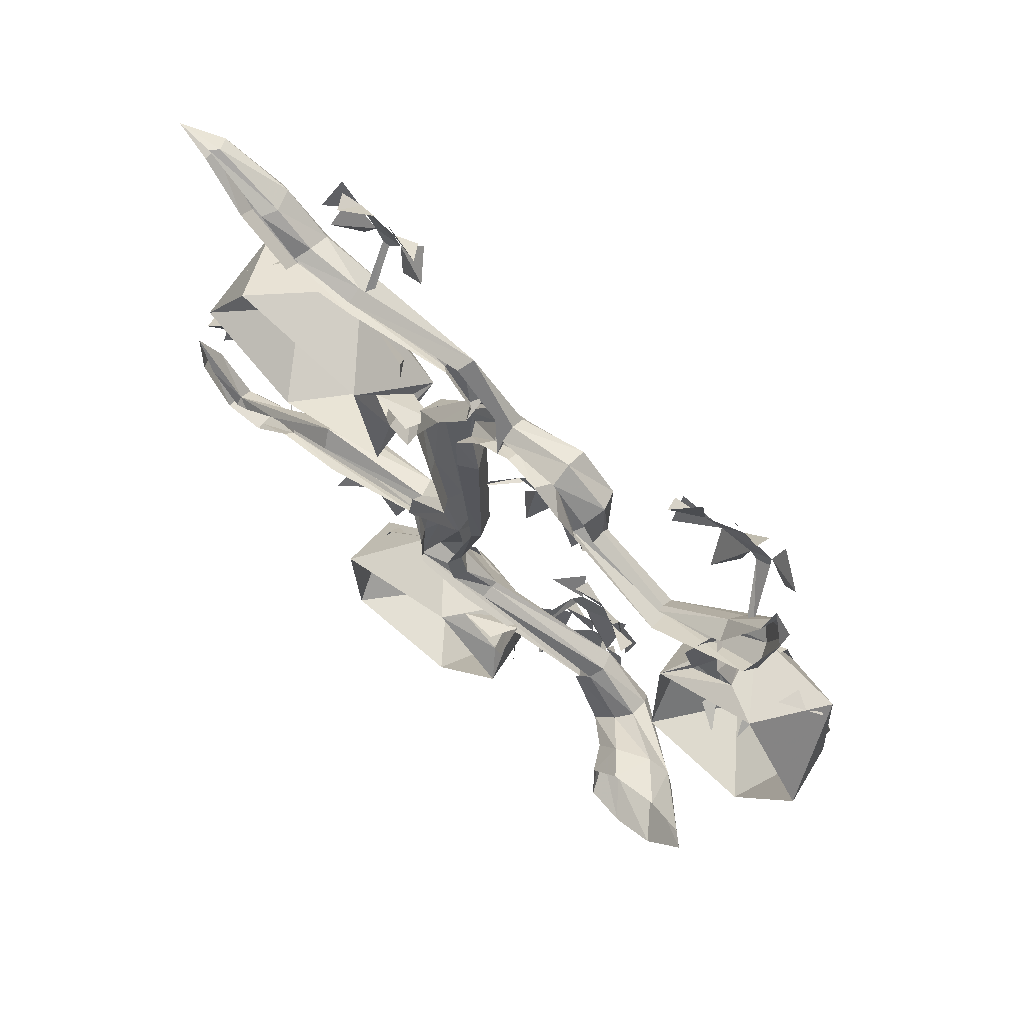
<metadata>
{"format":"obj","ext":"obj","renderer":"f3d","projection":"perspective","resolution":1024,"background":"white","views":[{"elev":66.3,"azim":-140.4,"up":"+Z"}]}
</metadata>
<code>
v -0.03906 -0.05469 0.2891
v 0.02344 -0.04688 0.3438
v -0.02344 -0.04688 0.2969
v -0.03906 -0.03125 0.2656
v -0.03906 -0.03906 0.2812
v -0.1094 -0.05469 0.2969
v -0.1094 -0.07812 0.2891
v -0.03906 -0.07031 0.2812
v 0.01562 -0.0625 0.3516
v 0.1562 -0.03906 0.3359
v 0.1562 -0.05469 0.3438
v 0.2266 -0.03906 0.3438
v 0.2188 -0.05469 0.3516
v 0.2656 -0.03906 0.3828
v 0.2578 -0.05469 0.3828
v 0.3359 -0.04688 0.4219
v 0.3281 -0.05469 0.4219
v 0.3828 -0.05469 0.4141
v 0.3359 -0.07031 0.4141
v 0.3438 -0.0625 0.3984
v 0.3438 -0.04688 0.3984
v 0.2969 -0.03906 0.3516
v 0.2969 -0.05469 0.3438
v 0.2422 -0.03906 0.3047
v 0.2422 -0.05469 0.2969
v 0.1562 -0.03906 0.3125
v 0.03906 -0.04688 0.3203
v 0.04688 -0.05469 0.3125
v 0.007812 -0.04688 0.2812
v 0.01562 -0.05469 0.2734
v 0.007812 -0.03906 0.2656
v 0.007812 -0.07031 0.2734
v 0.04688 -0.03906 0.2109
v 0.08594 -0.05469 0.1641
v 0.07031 -0.03125 0.1641
v 0.05469 -0.03125 0.08594
v 0.0625 -0.04688 0.08594
v 0.03906 -0.03125 0.007812
v 0.04688 -0.04688 0.007812
v 0.07812 -0.03906 -0.01562
v 0.08594 -0.03125 -0.02344
v 0.08594 -0.02344 -0.04688
v 0.01562 -0.02344 0.007812
v -0.3594 -0.0625 0.2812
v -0.3594 -0.05469 0.3125
v -0.375 -0.0625 0.2656
v -0.3359 -0.08594 0.2031
v -0.3203 -0.07031 0.2109
v -0.3125 -0.05469 0.2188
v -0.3516 -0.04688 0.2734
v -0.01562 -0.07812 0.2656
v -0.03906 -0.07812 0.2656
v -0.04688 -0.07031 0.25
v -0.007812 -0.07031 0.2344
v 0.03906 -0.07031 0.2031
v 0.07812 -0.07812 0.1641
v 0.007812 -0.07031 0.2578
v 0.03906 -0.07031 0.3281
v 0.2188 -0.07812 0.3438
v 0.2656 -0.07812 0.3828
v 0.2812 -0.08594 0.3672
v 0.2969 -0.07812 0.3516
v 0.2422 -0.07812 0.3047
v 0.08594 -0.07031 -0.04688
v 0.01562 -0.07031 0.007812
v 0.04688 -0.0625 -0.1094
v 0.08594 -0.0625 -0.0625
v 0.2109 -0.07812 -0.07031
v 0.2109 -0.0625 -0.04688
v 0.08594 -0.0625 -0.02344
v 0.03906 -0.0625 0.007812
v 0.04688 -0.09375 0.1562
v 0.01562 -0.07812 0.1562
v 0 -0.0625 0
v 0.03125 -0.05469 -0.1328
v 0.04688 -0.07031 -0.1562
v 0.07031 -0.05469 -0.1641
v 0.07031 -0.05469 -0.1094
v 0.07812 -0.03906 -0.1094
v 0.08594 -0.03906 -0.07031
v 0.2891 -0.05469 -0.1172
v 0.3047 -0.05469 -0.1172
v 0.3672 -0.03906 -0.1406
v 0.2188 -0.03906 -0.03125
v 0.02344 -0.07031 0.1953
v 0.01562 -0.05469 0.1953
v 0 -0.04688 0.1484
v -0.007812 -0.03906 0
v 0.02344 -0.03906 -0.1094
v 0.01562 -0.03906 -0.1406
v -0.007812 -0.0625 -0.1797
v 0.007812 -0.07031 -0.1953
v 0.01562 -0.0625 -0.2031
v 0.07812 -0.03125 -0.1641
v 0.07031 -0.02344 -0.1641
v 0.07031 -0.02344 -0.1094
v 0.08594 -0.03125 -0.0625
v 0.2812 -0.03906 -0.125
v 0.3359 -0.05469 -0.1719
v 0.3438 -0.0625 -0.1562
v 0.3672 -0.05469 -0.1484
v 0.4062 -0.05469 -0.1016
v 0.4219 -0.03906 -0.0625
v 0.3984 -0.03125 -0.1016
v 0.3672 -0.03125 -0.1484
v 0.3516 -0.03125 -0.1406
v 0.3047 -0.03125 -0.1016
v 0.2109 -0.02344 -0.04688
v 0.2266 -0.08594 0.3281
v -0.3516 -0.07031 0.1875
v -0.2422 -0.0625 0.1406
v -0.2422 -0.04688 0.1562
v -0.2422 -0.03906 0.1562
v -0.3203 -0.03125 0.2188
v -0.2812 -0.05469 -0.3438
v -0.2969 0 -0.2969
v -0.3359 0 -0.3281
v -0.2891 -0.05469 -0.3828
v -0.2031 -0.1094 -0.3516
v -0.2031 -0.08594 -0.3438
v -0.2578 -0.04688 -0.3203
v -0.2422 0 -0.3047
v -0.2188 -0.03125 -0.3203
v -0.2109 0 -0.3438
v -0.1953 -0.03125 -0.3516
v -0.2188 0.007812 -0.3984
v -0.2031 -0.03125 -0.3906
v -0.2578 0.007812 -0.4297
v -0.2266 -0.03125 -0.4141
v -0.3047 0.007812 -0.4219
v -0.2656 -0.04688 -0.4062
v -0.3438 0 -0.3828
v 0.2031 -0.02344 -0.09375
v 0.2891 -0.03125 -0.125
v 0.3359 -0.03906 -0.1719
v 0.3828 -0.04688 -0.1719
v 0.375 -0.05469 -0.1562
v 0.4219 -0.04688 -0.1172
v 0.4141 -0.03125 -0.1094
v 0.3828 -0.03125 -0.1719
v 0.3359 -0.03125 -0.1719
v -0.375 -0.04688 0.2656
v -0.3594 -0.04688 0.1797
v -0.2422 -0.05469 0.1172
v -0.1406 -0.07031 0.1797
v -0.1562 -0.0625 0.1953
v -0.1562 -0.05469 0.2031
v -0.1562 -0.03906 0.2031
v -0.1875 -0.07031 -0.3516
v -0.1641 -0.0625 -0.375
v -0.1562 -0.07812 -0.3906
v -0.1641 -0.1016 -0.4062
v -0.1797 -0.1172 -0.3984
v -0.1953 -0.125 -0.375
v -0.1406 -0.1172 -0.3047
v -0.1484 -0.09375 -0.2969
v -0.1406 -0.07812 -0.3047
v -0.125 -0.1172 -0.3125
v -0.007812 -0.05469 -0.1797
v -0.007812 -0.03906 -0.1797
v -0.125 -0.1094 -0.3281
v -0.1172 -0.09375 -0.3281
v -0.125 -0.07812 -0.3281
v -0.125 -0.07031 -0.3125
v 0.01562 -0.03125 -0.2031
v 0.02344 -0.02344 -0.1406
v 0.03125 -0.02344 -0.1094
v 0 -0.03125 0
v 0.007812 -0.03125 0.08594
v 0.01562 -0.03125 0.1641
v 0.02344 -0.03906 0.1953
v -0.007812 -0.03906 0.2344
v -0.01562 -0.05469 0.2266
v -0.04688 -0.03906 0.25
v -0.04688 -0.05469 0.2422
v -0.08594 -0.03125 0.25
v -0.09375 -0.05469 0.2344
v -0.1172 -0.03125 0.2188
v -0.1328 -0.03906 0.1797
v -0.125 -0.04688 0.1719
v -0.2422 -0.03125 0.125
v -0.3516 -0.03125 0.1875
v -0.1016 -0.07812 0.2422
v -0.1016 -0.08594 0.2656
v -0.125 -0.08594 0.2344
v -0.1484 -0.07812 0.25
v -0.1562 -0.05469 0.2578
v -0.1484 -0.03125 0.25
v -0.1094 -0.03125 0.2891
v -0.08594 -0.1562 -0.3984
v -0.1094 -0.1562 -0.4219
v -0.07031 -0.1484 -0.4609
v -0.04688 -0.1484 -0.4453
v -0.04688 -0.1406 -0.4688
v -0.1016 -0.1562 -0.3906
v -0.1094 -0.1562 -0.3984
v -0.125 -0.1172 -0.3672
v -0.1328 -0.1172 -0.375
v -0.1328 -0.1562 -0.4141
v -0.1406 -0.1484 -0.4453
v -0.1094 -0.1719 -0.4453
v -0.09375 -0.1641 -0.4531
v -0.1094 -0.1406 -0.4844
v -0.07031 -0.1484 -0.4844
v -0.04688 -0.1406 -0.4922
v -0.03125 -0.1172 -0.4922
v -0.01562 -0.1406 -0.4688
v -0.01562 -0.1406 -0.4062
v -0.04688 -0.1641 -0.4141
v -0.02344 -0.1484 -0.4453
v -0.04688 -0.1484 -0.3672
v -0.08594 -0.1562 -0.3672
v -0.04688 -0.1719 -0.3984
v 0.1641 -0.09375 0.3984
v 0.1328 -0.09375 0.3984
v 0.1484 -0.09375 0.3828
v 0.1562 -0.09375 0.3828
v 0.1406 -0.05469 0.3359
v 0.1484 -0.05469 0.3438
v 0.1797 -0.09375 0.375
v 0.2109 -0.07812 0.375
v 0.2031 -0.1016 0.4062
v 0.1719 -0.08594 0.4375
v 0.1328 -0.08594 0.4297
v 0.1641 -0.07812 0.4609
v 0.09375 -0.07812 0.3906
v 0.1094 -0.1016 0.4141
v 0.125 -0.08594 0.3672
v 0.09375 -0.07031 0.4453
v 0.1094 -0.09375 0.4297
v 0.1328 -0.07812 0.4609
v 0.1641 -0.04688 0.4922
v 0.1406 -0.07031 0.4766
v 0.1797 -0.07031 0.4766
v 0.2109 -0.07031 0.4219
v 0.1953 -0.08594 0.4609
v 0.2031 -0.09375 0.4219
v -0.07031 -0.08594 0.09375
v -0.07031 -0.08594 0.1172
v -0.1016 -0.07812 0.1016
v -0.03906 -0.09375 0.07031
v -0.03125 -0.09375 0.09375
v -0.02344 -0.09375 0.07031
v -0.01562 -0.09375 0.07031
v 0.01562 -0.05469 0.07031
v 0.01562 -0.05469 0.07812
v -0.1016 -0.07812 0.03906
v -0.07812 -0.09375 0.05469
v -0.1172 -0.08594 0.07031
v -0.1172 -0.07031 0.125
v -0.1328 -0.05469 0.1172
v -0.1328 -0.07031 0.09375
v -0.07031 -0.07812 0.1484
v -0.1016 -0.08594 0.1328
v -0.05469 -0.09375 0.125
v -0.03906 -0.07812 0.02344
v -0.0625 -0.1016 0.05469
v -0.02344 -0.09375 0.04688
v 0 -0.09375 0.1094
v -0.01562 -0.08594 0.125
v -0.04688 -0.1016 0.125
v -0.1406 -0.1016 -0.1328
v -0.1797 -0.07812 -0.1484
v -0.1484 -0.1016 -0.1641
v -0.1797 -0.1016 -0.1719
v -0.1719 -0.1016 -0.2188
v -0.1406 -0.125 -0.2109
v -0.1484 -0.1172 -0.1875
v -0.1797 -0.1094 -0.1875
v -0.125 -0.1172 -0.1797
v -0.1016 -0.1172 -0.2266
v -0.09375 -0.1172 -0.1953
v -0.08594 -0.1172 -0.2266
v -0.07812 -0.1172 -0.2266
v -0.0625 -0.08594 -0.2734
v -0.05469 -0.08594 -0.2656
v -0.09375 -0.125 -0.1641
v -0.09375 -0.1016 -0.1406
v -0.125 -0.1094 -0.1484
v -0.04688 -0.1172 -0.2109
v -0.05469 -0.1094 -0.1875
v -0.08594 -0.1328 -0.1719
v -0.1406 -0.1094 -0.2734
v -0.1094 -0.1172 -0.25
v -0.1484 -0.1328 -0.2266
v 0.125 -0.08594 -0.1641
v 0.125 -0.08594 -0.2031
v 0.1641 -0.07812 -0.2109
v 0.1641 -0.07812 -0.1719
v 0.1953 -0.07031 -0.2109
v 0.09375 -0.08594 -0.2031
v 0.1094 -0.07812 -0.2266
v 0.1406 -0.09375 -0.2188
v 0.1094 -0.08594 -0.1875
v 0.1094 -0.08594 -0.1797
v 0.07812 -0.04688 -0.1562
v 0.07031 -0.04688 -0.1641
v 0.125 -0.07812 -0.125
v 0.1094 -0.08594 -0.1562
v 0.1562 -0.09375 -0.1406
v 0.1953 -0.07031 -0.1406
v 0.1719 -0.08594 -0.1406
v 0.2031 -0.07812 -0.1719
v 0.1562 -0.07031 -0.2422
v 0.1953 -0.07812 -0.2266
v 0.1484 -0.08594 -0.2266
v 0.2188 -0.07031 -0.2266
v 0.2266 -0.04688 -0.2109
v 0.2188 -0.07031 -0.1875
v 0.3125 -0.0625 0
v 0.3125 -0.08594 -0.01562
v 0.3516 -0.07812 -0.03906
v 0.3516 -0.07812 0
v 0.4141 -0.0625 -0.03125
v 0.3984 -0.03906 0
v 0.375 -0.07031 -0.03125
v 0.3672 -0.0625 0.007812
v 0.375 -0.07812 -0.05469
v 0.3203 -0.08594 -0.0625
v 0.3516 -0.08594 -0.07812
v 0.3203 -0.08594 -0.07812
v 0.3281 -0.08594 -0.07812
v 0.2891 -0.04688 -0.1094
v 0.3906 -0.08594 -0.08594
v 0.4062 -0.0625 -0.07812
v 0.4062 -0.07812 -0.04688
v 0.3672 -0.07031 -0.1094
v 0.3828 -0.09375 -0.08594
v 0.3359 -0.08594 -0.1016
v 0.2891 -0.07031 -0.05469
v 0.2969 -0.07812 -0.07812
v 0.3047 -0.09375 -0.03906
v -0.3203 -0.1016 0.2969
v -0.2969 -0.1016 0.2812
v -0.2656 -0.09375 0.3047
v -0.2891 -0.09375 0.3281
v -0.25 -0.08594 0.3203
v -0.3125 -0.07812 0.3594
v -0.3125 -0.1016 0.3359
v -0.2734 -0.08594 0.3594
v -0.3594 -0.08594 0.3047
v -0.3281 -0.1094 0.3203
v -0.3438 -0.09375 0.2812
v -0.3047 -0.1016 0.2734
v -0.3203 -0.1016 0.2812
v -0.3359 -0.0625 0.2344
v -0.3281 -0.0625 0.2344
v -0.2656 -0.08594 0.2266
v -0.2578 -0.1094 0.2656
v -0.2891 -0.1016 0.25
v -0.25 -0.1016 0.2734
v -0.2188 -0.07812 0.2812
v -0.2188 -0.09375 0.3125
v -0.2188 -0.07812 0.3359
v -0.2266 -0.05469 0.3594
v -0.25 -0.07812 0.3594
v -0.2734 -0.007812 0.09375
v -0.3828 -0.007812 0.1406
v -0.3438 -0.03125 0.1328
v -0.2969 -0.03125 0.1016
v -0.2578 -0.09375 0.02344
v -0.3281 -0.09375 0.1328
v -0.3594 -0.1328 0.02344
v -0.3281 -0.09375 -0.09375
v -0.2734 -0.007812 -0.0625
v -0.3281 -0.07031 0.125
v -0.4297 -0.09375 0.09375
v -0.4375 -0.09375 -0.03906
v -0.3906 -0.007812 -0.09375
v -0.3281 -0.02344 0.1641
v -0.3047 -0.05469 0.1641
v -0.2891 -0.02344 0.1484
v -0.4531 -0.007812 0.02344
v -0.4219 -0.07812 -0.05469
v -0.3828 -0.04688 -0.09375
v -0.3984 -0.09375 -0.0625
v -0.4375 -0.09375 0.02344
v -0.4062 -0.1172 0.02344
v -0.4297 -0.07812 0.09375
v -0.3984 -0.09375 0.1016
v -0.3906 -0.04688 0.1328
v -0.3594 -0.1094 -0.0625
v -0.3516 -0.0625 -0.09375
v -0.3359 -0.1016 -0.0625
v -0.3281 -0.125 0.02344
v -0.3594 -0.1094 0.1016
v -0.3359 -0.1016 0.1016
v -0.3516 -0.0625 0.1406
v -0.3047 -0.08594 -0.0625
v -0.3281 -0.04688 -0.08594
v -0.2891 -0.07031 -0.0625
v -0.2891 -0.1094 0.02344
v -0.2656 -0.08594 0.02344
v -0.3047 -0.08594 0.1016
v -0.2891 -0.07031 0.1016
v -0.3359 -0.04688 0.1328
v 0.125 -0.07812 -0.4375
v 0.1719 -0.04688 -0.4141
v 0.1328 -0.09375 -0.4141
v 0.03906 -0.09375 -0.4219
v 0.04688 -0.1172 -0.3984
v -0.02344 -0.07812 -0.3906
v -0.01562 -0.09375 -0.3594
v -0.04688 -0.04688 -0.3438
v 0.03125 -0.007812 -0.25
v -0.04688 -0.007812 -0.3281
v -0.03125 -0.03125 -0.2969
v 0.01562 -0.03125 -0.2578
v 0.1016 -0.09375 -0.2578
v -0.02344 -0.09375 -0.2812
v 0.0625 -0.1328 -0.3516
v 0.1953 -0.09375 -0.3594
v 0.1797 -0.007812 -0.2969
v -0.02344 -0.07031 -0.2812
v -0.02344 -0.09375 -0.3906
v 0.1016 -0.09375 -0.4375
v 0.1719 -0.007812 -0.4219
v -0.04688 -0.02344 -0.2734
v -0.04688 -0.05469 -0.25
v -0.03125 -0.02344 -0.2422
v 0.03906 -0.007812 -0.4375
v -0.007812 -0.1094 -0.3203
v 0.07812 -0.125 -0.3203
v 0.007812 -0.1016 -0.3047
v -0.03906 -0.0625 -0.2969
v 0.1484 -0.1094 -0.3828
v 0.1562 -0.1016 -0.3594
v 0.1797 -0.0625 -0.3828
v 0.1719 -0.08594 -0.3281
v 0.1875 -0.04688 -0.3594
v 0.1719 -0.07031 -0.3125
v 0.09375 -0.1094 -0.2891
v 0.1016 -0.08594 -0.2578
v 0.01562 -0.08594 -0.2734
v 0.01562 -0.07031 -0.2578
v -0.02344 -0.04688 -0.2891
v 0.1328 -0.007812 0.2109
v 0.1094 -0.007812 0.09375
v 0.1094 -0.03125 0.1328
v 0.125 -0.03125 0.1875
v 0.1953 -0.09375 0.2422
v 0.1016 -0.09375 0.1484
v 0.2188 -0.1328 0.1406
v 0.3281 -0.09375 0.2031
v 0.2812 -0.007812 0.25
v 0.1094 -0.07031 0.1484
v 0.1641 -0.09375 0.05469
v 0.2969 -0.09375 0.08594
v 0.3438 -0.007812 0.1406
v 0.07812 -0.02344 0.1406
v 0.07031 -0.05469 0.1641
v 0.07812 -0.02344 0.1797
v 0.2422 -0.007812 0.05469
v 0.3125 -0.07812 0.1016
v 0.3359 -0.04688 0.1484
v 0.3125 -0.09375 0.125
v 0.2344 -0.09375 0.07031
v 0.2266 -0.1172 0.09375
v 0.1641 -0.07812 0.05469
v 0.1562 -0.09375 0.08594
v 0.1172 -0.04688 0.08594
v 0.2891 -0.08594 0.2188
v 0.3203 -0.04688 0.2031
v 0.2812 -0.07031 0.2344
v 0.2031 -0.1094 0.2109
v 0.1953 -0.08594 0.2344
v 0.1328 -0.08594 0.1797
v 0.125 -0.07031 0.1953
v 0.1094 -0.04688 0.1406
v 0.1406 -0.1094 0.125
v 0.1406 -0.1016 0.1484
v 0.1016 -0.0625 0.125
v 0.2109 -0.125 0.1719
v 0.2969 -0.1016 0.1875
v 0.3047 -0.1094 0.1641
v 0.3281 -0.0625 0.1797
f 1 2 3
f 1 3 4
f 1 4 5
f 1 5 6
f 1 6 7
f 1 7 8
f 1 8 9
f 1 9 2
f 2 9 10
f 10 9 11
f 10 11 12
f 12 11 13
f 12 13 14
f 14 13 15
f 14 15 16
f 16 15 17
f 16 17 18
f 18 17 19
f 18 19 20
f 18 20 21
f 21 20 22
f 22 20 23
f 22 23 24
f 24 23 25
f 24 25 26
f 26 25 27
f 27 25 28
f 27 28 29
f 29 28 30
f 29 30 31
f 31 30 32
f 31 32 33
f 33 32 34
f 33 34 35
f 35 34 36
f 36 34 37
f 36 37 38
f 38 37 39
f 38 39 40
f 38 40 41
f 38 41 42
f 38 42 43
f 44 45 46
f 44 46 47
f 44 47 48
f 44 48 49
f 44 49 50
f 44 50 45
f 51 9 8
f 51 8 52
f 51 52 53
f 51 53 54
f 51 54 55
f 51 55 56
f 51 56 57
f 51 57 32
f 51 32 58
f 51 58 9
f 9 58 59
f 9 59 11
f 11 59 13
f 13 59 15
f 15 59 60
f 15 60 17
f 17 60 19
f 19 60 61
f 19 61 62
f 19 62 20
f 20 62 23
f 23 62 25
f 25 62 63
f 25 63 28
f 28 63 58
f 28 58 30
f 30 58 32
f 64 65 66
f 64 66 67
f 64 67 68
f 64 68 69
f 64 69 70
f 64 70 65
f 65 70 71
f 65 71 72
f 65 72 73
f 65 73 74
f 65 74 66
f 66 74 75
f 66 75 76
f 66 76 77
f 66 77 78
f 66 78 67
f 67 78 79
f 67 79 80
f 67 80 81
f 67 81 68
f 68 81 82
f 68 82 69
f 69 82 83
f 69 83 84
f 69 84 70
f 70 84 40
f 70 40 39
f 70 39 71
f 71 39 37
f 71 37 56
f 71 56 72
f 72 56 55
f 72 55 85
f 72 85 73
f 73 85 86
f 73 86 87
f 73 87 74
f 74 87 88
f 74 88 75
f 75 88 89
f 75 89 90
f 75 90 91
f 75 91 92
f 75 92 76
f 76 92 93
f 76 93 77
f 77 93 94
f 77 94 78
f 78 94 79
f 79 94 95
f 79 95 96
f 79 96 80
f 80 96 97
f 80 97 98
f 80 98 81
f 81 98 99
f 81 99 100
f 81 100 82
f 82 100 101
f 82 101 83
f 83 101 102
f 83 102 103
f 83 103 104
f 83 104 105
f 83 105 106
f 83 106 107
f 83 107 84
f 84 107 108
f 84 108 40
f 40 108 41
f 58 109 59
f 59 109 60
f 60 109 61
f 61 109 63
f 61 63 62
f 58 63 109
f 47 46 110
f 47 110 111
f 47 111 48
f 48 111 112
f 48 112 49
f 49 112 113
f 49 113 114
f 49 114 50
f 115 116 117
f 115 117 118
f 115 118 119
f 115 119 120
f 115 120 121
f 115 121 116
f 116 121 122
f 122 121 123
f 122 123 124
f 124 123 125
f 124 125 126
f 126 125 127
f 126 127 128
f 128 127 129
f 128 129 130
f 130 129 131
f 130 131 132
f 132 131 118
f 132 118 117
f 97 133 98
f 98 133 134
f 98 134 135
f 98 135 99
f 99 135 136
f 99 136 137
f 99 137 100
f 100 137 101
f 101 137 102
f 102 137 136
f 102 136 138
f 102 138 103
f 103 138 139
f 139 138 140
f 140 138 136
f 140 136 141
f 141 136 135
f 141 135 134
f 46 45 142
f 46 142 143
f 46 143 110
f 110 143 144
f 110 144 111
f 111 144 145
f 111 145 146
f 111 146 147
f 111 147 112
f 112 147 148
f 112 148 113
f 121 149 123
f 123 149 150
f 123 150 125
f 125 150 151
f 125 151 127
f 127 151 152
f 127 152 129
f 129 152 153
f 129 153 131
f 131 153 154
f 131 154 118
f 118 154 119
f 119 154 155
f 119 155 156
f 119 156 120
f 120 156 157
f 120 157 149
f 120 149 121
f 154 158 155
f 155 158 91
f 155 91 159
f 155 159 156
f 156 159 160
f 156 160 157
f 153 158 154
f 158 153 161
f 158 161 92
f 158 92 91
f 152 161 153
f 161 152 162
f 161 162 93
f 161 93 92
f 151 162 152
f 162 151 163
f 162 163 94
f 162 94 93
f 150 163 151
f 163 150 164
f 164 150 149
f 164 149 157
f 163 165 94
f 94 165 95
f 159 166 160
f 166 159 90
f 166 90 167
f 167 90 89
f 167 89 168
f 168 89 88
f 168 88 169
f 169 88 87
f 169 87 170
f 170 87 171
f 171 87 86
f 171 86 172
f 172 86 173
f 172 173 174
f 174 173 175
f 174 175 176
f 176 175 177
f 176 177 178
f 178 177 179
f 179 177 180
f 179 180 181
f 181 180 144
f 181 144 182
f 182 144 143
f 182 143 142
f 91 90 159
f 37 34 56
f 56 34 57
f 57 34 32
f 85 173 86
f 173 85 54
f 173 54 175
f 175 54 53
f 175 53 177
f 177 53 183
f 177 183 180
f 180 183 145
f 180 145 144
f 55 54 85
f 52 183 53
f 183 52 184
f 183 184 185
f 183 185 145
f 145 185 186
f 145 186 146
f 146 186 187
f 146 187 147
f 147 187 188
f 147 188 148
f 8 184 52
f 184 8 7
f 184 7 185
f 185 7 186
f 186 7 6
f 186 6 187
f 187 6 189
f 187 189 188
f 5 189 6
f 190 191 192
f 190 192 193
f 193 192 194
f 191 190 195
f 191 195 196
f 196 195 197
f 196 197 198
f 191 199 200
f 191 200 201
f 192 202 203
f 192 203 204
f 205 206 194
f 194 206 207
f 208 209 193
f 208 193 210
f 211 212 190
f 211 190 213
f 214 215 216
f 214 216 217
f 217 216 218
f 217 218 219
f 214 220 221
f 214 221 222
f 215 214 223
f 215 223 224
f 224 223 225
f 226 215 227
f 215 226 228
f 229 230 224
f 229 224 231
f 232 233 225
f 232 225 234
f 223 235 236
f 235 223 237
f 238 239 240
f 239 238 241
f 239 241 242
f 242 241 243
f 242 243 244
f 244 243 245
f 244 245 246
f 247 248 238
f 247 238 249
f 250 251 240
f 240 251 252
f 239 253 254
f 253 239 255
f 256 241 257
f 241 256 258
f 242 259 260
f 242 260 261
f 262 263 264
f 264 263 265
f 266 267 268
f 266 268 269
f 270 268 271
f 270 271 272
f 272 271 273
f 272 273 274
f 274 273 275
f 274 275 276
f 268 270 264
f 270 277 278
f 270 278 279
f 272 280 281
f 272 281 282
f 283 284 271
f 283 271 285
f 286 287 288
f 286 288 289
f 289 288 290
f 287 291 292
f 287 292 293
f 294 295 296
f 294 296 297
f 287 286 295
f 287 295 294
f 298 299 286
f 298 286 300
f 301 302 289
f 301 289 303
f 288 304 305
f 304 288 306
f 307 308 290
f 290 308 309
f 310 311 312
f 310 312 313
f 314 315 316
f 316 315 317
f 318 312 319
f 318 319 320
f 320 319 321
f 320 321 322
f 322 321 323
f 322 323 323
f 312 318 316
f 318 324 325
f 318 325 326
f 320 327 328
f 327 320 329
f 330 331 319
f 330 319 332
f 333 334 335
f 333 335 336
f 336 335 337
f 338 339 336
f 338 336 340
f 341 333 342
f 333 341 343
f 344 345 346
f 344 346 347
f 345 344 334
f 345 334 333
f 334 348 349
f 348 334 350
f 335 351 352
f 335 352 353
f 354 355 337
f 337 355 356
f 357 358 359
f 357 359 360
f 361 362 363
f 361 363 364
f 361 364 365
f 361 365 357
f 361 357 362
f 362 357 366
f 362 366 359
f 362 359 358
f 362 358 367
f 362 367 363
f 363 367 368
f 363 368 364
f 364 368 369
f 364 369 365
f 366 360 357
f 358 373 367
f 367 373 368
f 368 373 369
f 405 406 407
f 405 407 408
f 409 410 411
f 409 411 412
f 409 412 413
f 409 413 405
f 409 405 410
f 410 405 414
f 410 414 407
f 410 407 406
f 410 406 415
f 410 415 411
f 411 415 416
f 411 416 412
f 412 416 417
f 412 417 413
f 414 408 405
f 406 421 415
f 415 421 416
f 416 421 417
f 437 438 439
f 437 439 440
f 441 442 443
f 441 443 444
f 441 444 445
f 441 445 437
f 441 437 442
f 442 437 446
f 442 446 439
f 442 439 438
f 442 438 447
f 442 447 443
f 443 447 448
f 443 448 444
f 444 448 449
f 444 449 445
f 446 440 437
f 438 453 447
f 447 453 448
f 448 453 449
f 370 359 366
f 370 366 371
f 371 366 360
f 371 360 372
f 418 407 414
f 418 414 419
f 419 414 408
f 419 408 420
f 450 439 446
f 450 446 451
f 451 446 440
f 451 440 452
f 374 375 376
f 374 376 377
f 377 376 378
f 377 378 379
f 379 378 380
f 379 380 381
f 382 383 384
f 382 384 363
f 363 384 385
f 363 385 386
f 386 385 387
f 386 387 388
f 389 390 391
f 389 391 392
f 392 391 393
f 392 393 394
f 394 393 395
f 394 395 396
f 397 398 399
f 397 399 400
f 400 399 401
f 400 401 402
f 402 401 403
f 402 403 404
f 422 411 423
f 422 423 424
f 422 424 425
f 411 426 427
f 411 427 423
f 426 428 427
f 429 430 431
f 429 431 432
f 432 431 433
f 432 433 434
f 434 433 435
f 434 435 436
f 454 455 456
f 454 456 457
f 457 456 458
f 457 458 459
f 459 458 460
f 459 460 461
f 462 463 464
f 462 464 465
f 465 464 466
f 465 466 467
f 467 466 468
f 467 468 469
f 470 471 472
f 471 470 473
f 473 470 443
f 473 443 474
f 474 443 475
f 474 475 476

</code>
